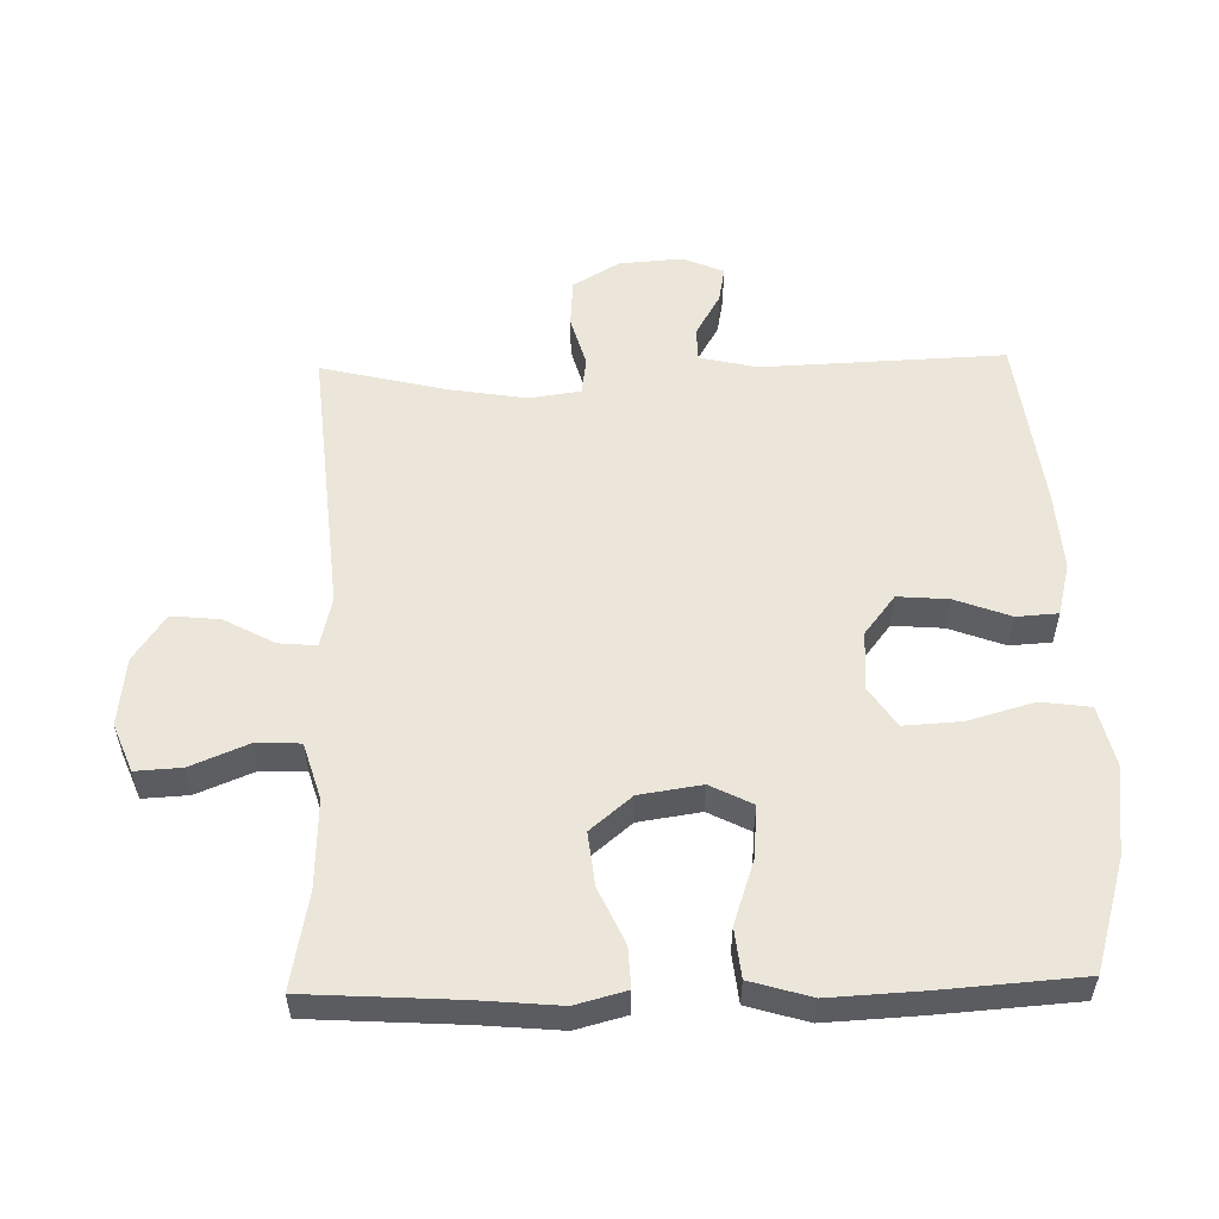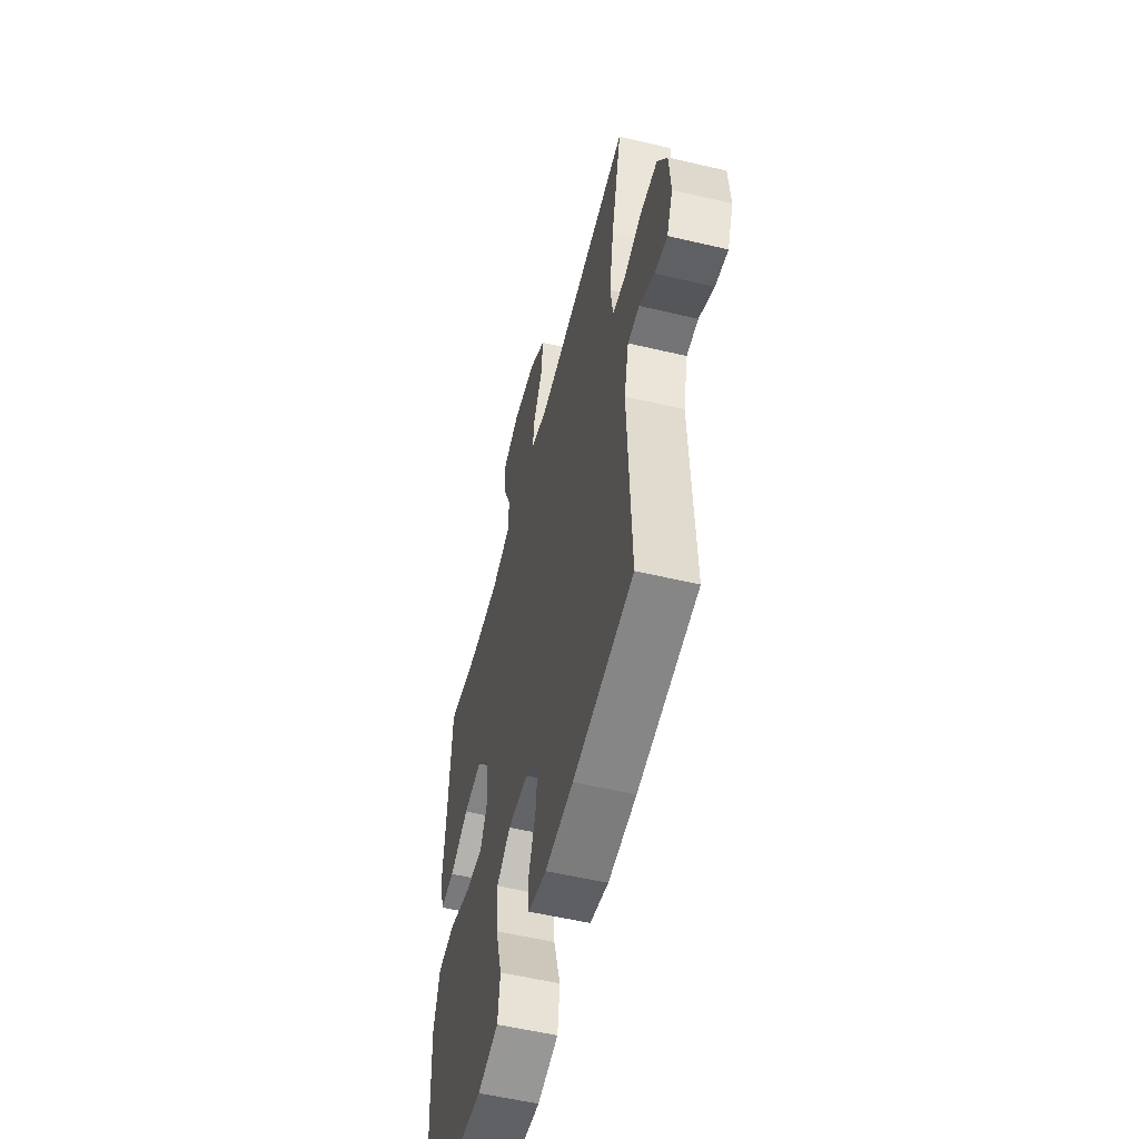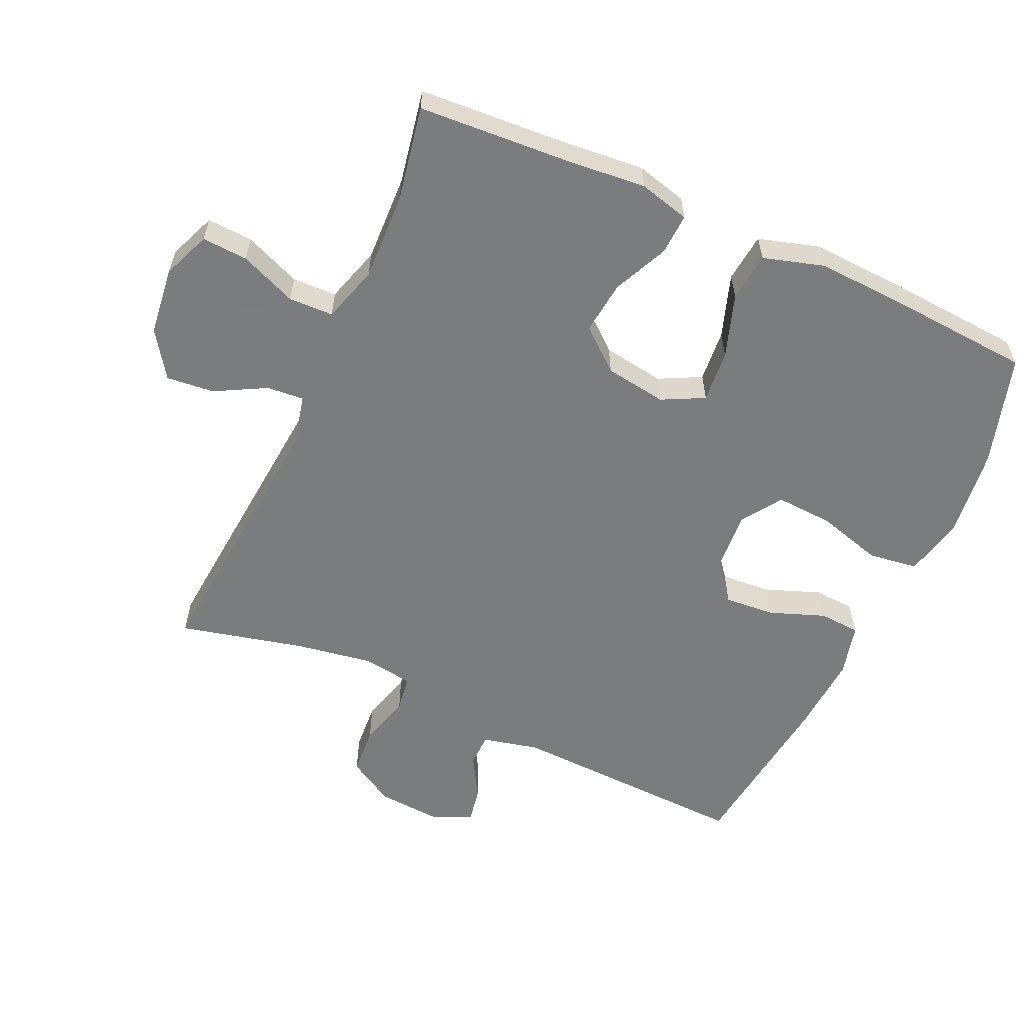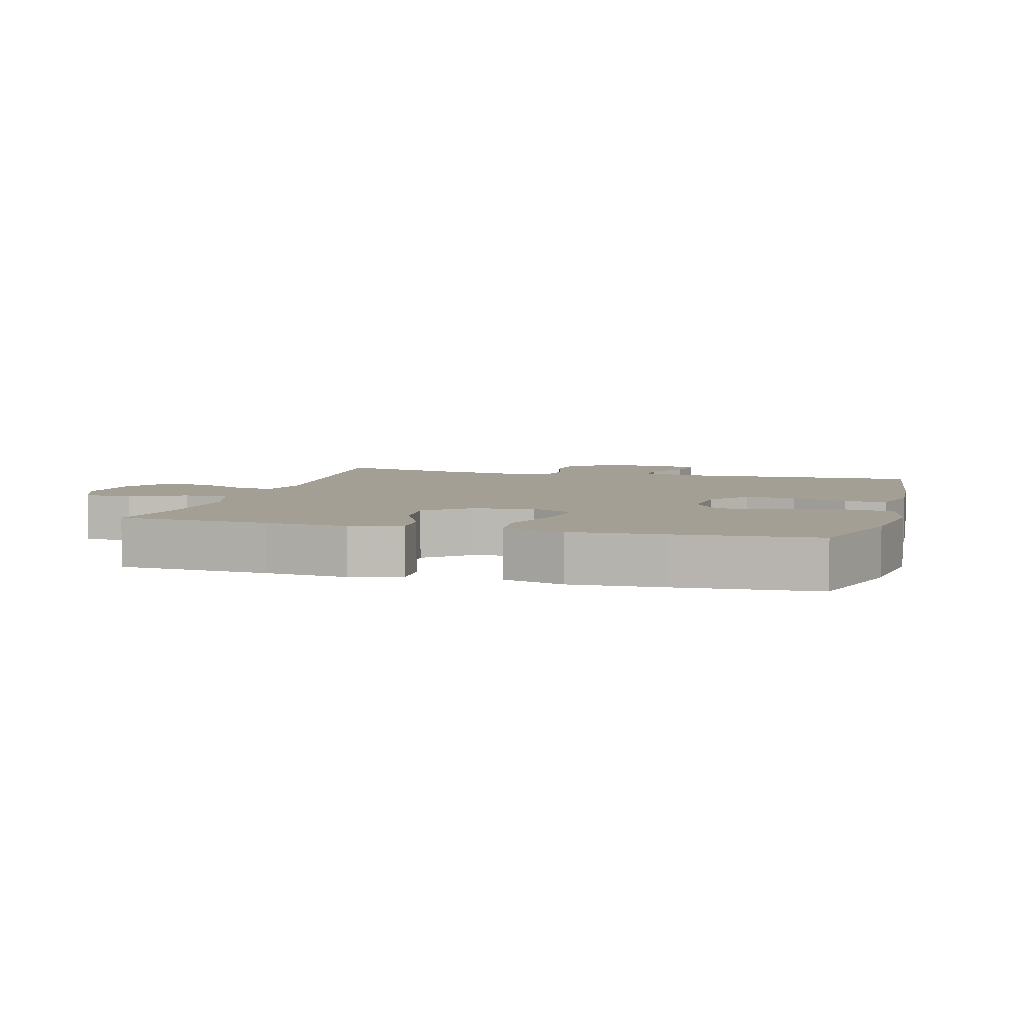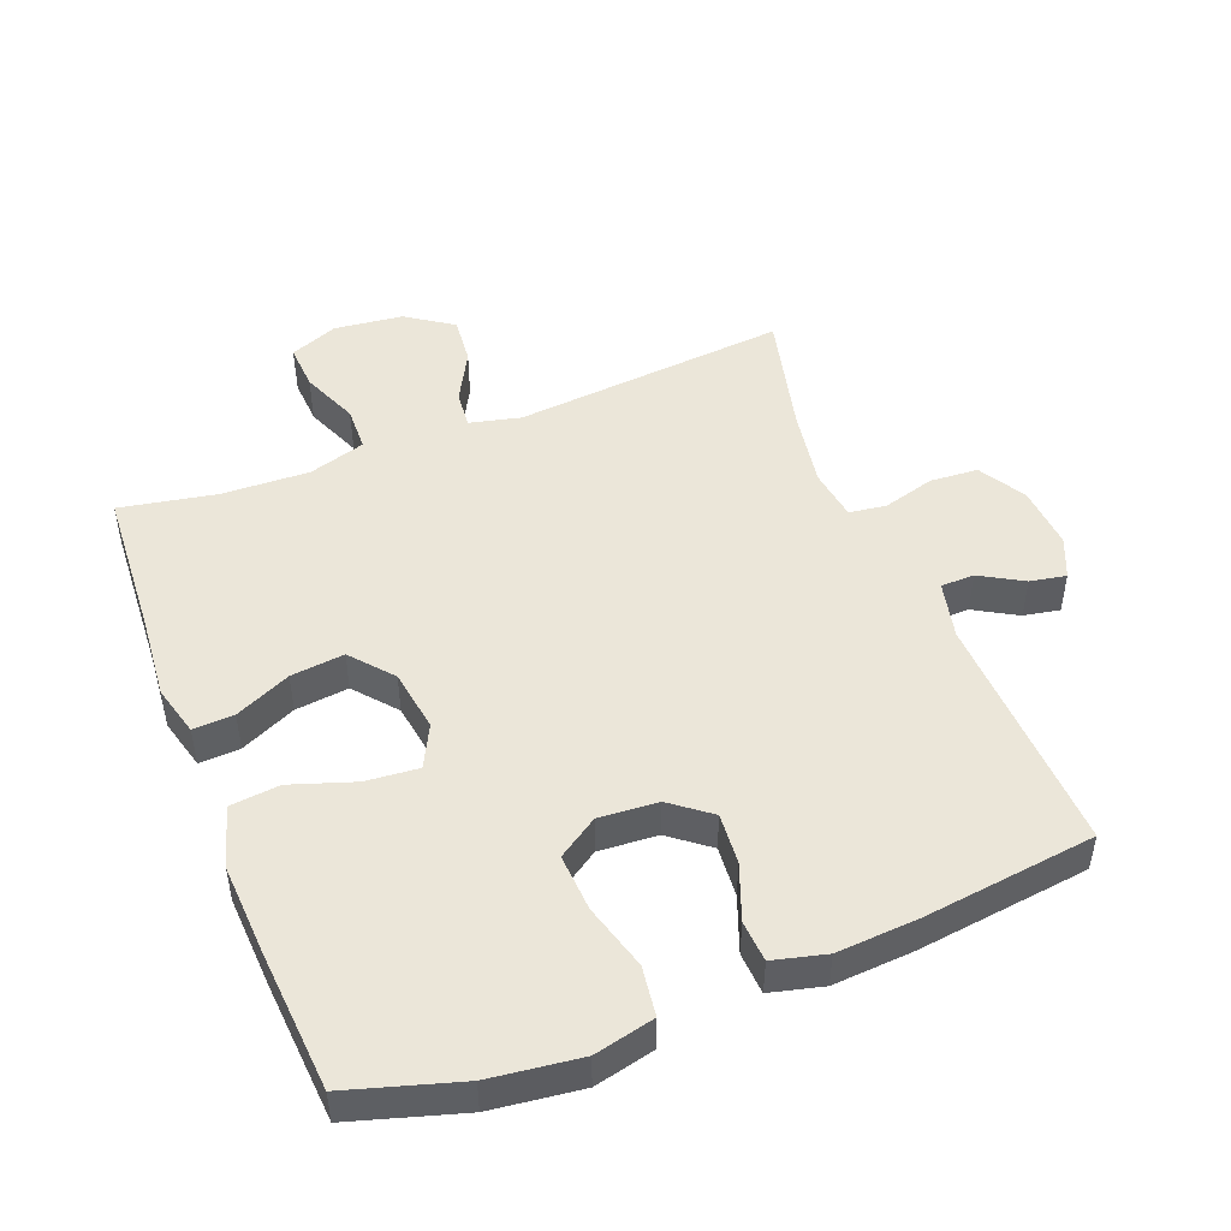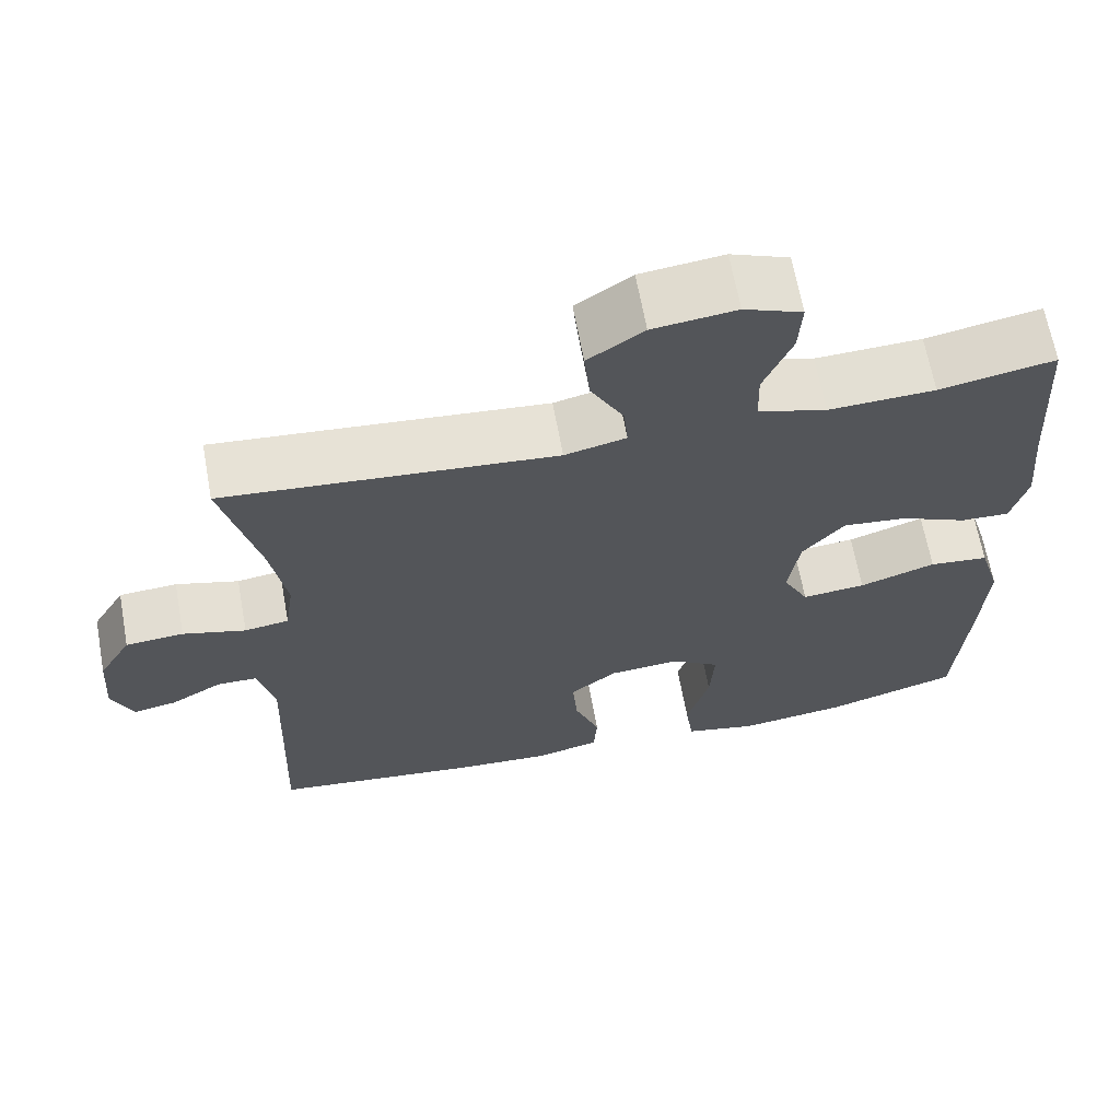
<metadata>
{"format":"obj","ext":"obj","renderer":"f3d","projection":"perspective","resolution":1024,"background":"white","views":[{"elev":55.2,"azim":88.6,"up":"+Y"},{"elev":-55.1,"azim":-104.0,"up":"+Z"},{"elev":-58.6,"azim":65.6,"up":"+Y"},{"elev":5.4,"azim":105.5,"up":"+Y"},{"elev":48.4,"azim":158.6,"up":"+Y"},{"elev":65.7,"azim":-10.4,"up":"+Z"}]}
</metadata>
<code>
v -0.5 0.07 0.5
v -0.09 0.07 0.463
v -0.014 0.07 0.481
v -0.019 0.07 0.537
v -0.06 0.07 0.613
v -0.067 0.07 0.685
v 0.002 0.07 0.732
v 0.105 0.07 0.744
v 0.177 0.07 0.715
v 0.173 0.07 0.646
v 0.138 0.07 0.561
v 0.14 0.07 0.494
v 0.225 0.07 0.468
v 0.357 0.07 0.473
v 0.5 0.07 0.5
v 0.514 0.07 0.274
v 0.525 0.07 0.152
v 0.505 0.07 0.076
v 0.444 0.07 0.079
v 0.361 0.07 0.117
v 0.281 0.07 0.126
v 0.229 0.07 0.064
v 0.215 0.07 -0.029
v 0.247 0.07 -0.092
v 0.326 0.07 -0.085
v 0.421 0.07 -0.053
v 0.495 0.07 -0.061
v 0.522 0.07 -0.152
v 0.515 0.07 -0.29
v 0.5 0.07 -0.5
v 0.334 0.07 -0.55
v 0.199 0.07 -0.567
v 0.109 0.07 -0.546
v 0.099 0.07 -0.472
v 0.127 0.07 -0.373
v 0.132 0.07 -0.287
v 0.072 0.07 -0.247
v -0.016 0.07 -0.253
v -0.075 0.07 -0.299
v -0.069 0.07 -0.375
v -0.038 0.07 -0.458
v -0.042 0.07 -0.52
v -0.121 0.07 -0.54
v -0.242 0.07 -0.532
v -0.5 0.07 -0.5
v -0.486 0.07 -0.137
v -0.506 0.07 -0.051
v -0.556 0.07 -0.05
v -0.62 0.07 -0.087
v -0.674 0.07 -0.097
v -0.7 0.07 -0.036
v -0.693 0.07 0.059
v -0.652 0.07 0.129
v -0.58 0.07 0.134
v -0.502 0.07 0.112
v -0.447 0.07 0.12
v -0.436 0.07 0.197
v -0.455 0.07 0.313
v -0.5 0 0.5
v -0.09 0 0.463
v -0.014 0 0.481
v -0.019 0 0.537
v -0.06 0 0.613
v -0.067 0 0.685
v 0.002 0 0.732
v 0.105 0 0.744
v 0.177 0 0.715
v 0.173 0 0.646
v 0.138 0 0.561
v 0.14 0 0.494
v 0.225 0 0.468
v 0.357 0 0.473
v 0.5 0 0.5
v 0.514 0 0.274
v 0.525 0 0.152
v 0.505 0 0.076
v 0.444 0 0.079
v 0.361 0 0.117
v 0.281 0 0.126
v 0.229 0 0.064
v 0.215 0 -0.029
v 0.247 0 -0.092
v 0.326 0 -0.085
v 0.421 0 -0.053
v 0.495 0 -0.061
v 0.522 0 -0.152
v 0.515 0 -0.29
v 0.5 0 -0.5
v 0.334 0 -0.55
v 0.199 0 -0.567
v 0.109 0 -0.546
v 0.099 0 -0.472
v 0.127 0 -0.373
v 0.132 0 -0.287
v 0.072 0 -0.247
v -0.016 0 -0.253
v -0.075 0 -0.299
v -0.069 0 -0.375
v -0.038 0 -0.458
v -0.042 0 -0.52
v -0.121 0 -0.54
v -0.242 0 -0.532
v -0.5 0 -0.5
v -0.486 0 -0.137
v -0.506 0 -0.051
v -0.556 0 -0.05
v -0.62 0 -0.087
v -0.674 0 -0.097
v -0.7 0 -0.036
v -0.693 0 0.059
v -0.652 0 0.129
v -0.58 0 0.134
v -0.502 0 0.112
v -0.447 0 0.12
v -0.436 0 0.197
v -0.455 0 0.313
f 53 54 55
f 52 53 55
f 51 52 55
f 50 51 55
f 49 50 55
f 48 49 55
f 47 48 55 56
f 46 47 56
f 45 46 56
f 44 45 56
f 43 44 56
f 42 43 56
f 41 42 56
f 40 41 56
f 39 40 56 57
f 33 34 35
f 32 33 35
f 31 32 35
f 30 31 35
f 29 30 35
f 28 29 35
f 27 28 35
f 26 27 35
f 25 26 35
f 24 25 35 36
f 23 24 36 37
f 18 19 20
f 17 18 20
f 16 17 20
f 16 20 21
f 15 16 21
f 14 15 21
f 13 14 21 22
f 9 10 11
f 8 9 11
f 7 8 11
f 6 7 11
f 5 6 11
f 4 5 11
f 3 4 11 12
f 23 37 38
f 22 23 38
f 13 22 38
f 12 13 38
f 3 12 38
f 2 3 38
f 2 38 39
f 1 2 39
f 58 1 39
f 39 57 58
f 113 112 111
f 113 111 110
f 113 110 109
f 113 109 108
f 113 108 107
f 113 107 106
f 114 113 106 105
f 114 105 104
f 114 104 103
f 114 103 102
f 114 102 101
f 114 101 100
f 114 100 99
f 114 99 98
f 115 114 98 97
f 93 92 91
f 93 91 90
f 93 90 89
f 93 89 88
f 93 88 87
f 93 87 86
f 93 86 85
f 93 85 84
f 93 84 83
f 94 93 83 82
f 95 94 82 81
f 78 77 76
f 78 76 75
f 78 75 74
f 79 78 74
f 79 74 73
f 79 73 72
f 80 79 72 71
f 69 68 67
f 69 67 66
f 69 66 65
f 69 65 64
f 69 64 63
f 69 63 62
f 70 69 62 61
f 96 95 81
f 96 81 80
f 96 80 71
f 96 71 70
f 96 70 61
f 96 61 60
f 97 96 60
f 97 60 59
f 97 59 116
f 116 115 97
f 1 59 60 2
f 2 60 61 3
f 3 61 62 4
f 4 62 63 5
f 5 63 64 6
f 6 64 65 7
f 7 65 66 8
f 8 66 67 9
f 9 67 68 10
f 10 68 69 11
f 11 69 70 12
f 12 70 71 13
f 13 71 72 14
f 14 72 73 15
f 15 73 74 16
f 16 74 75 17
f 17 75 76 18
f 18 76 77 19
f 19 77 78 20
f 20 78 79 21
f 21 79 80 22
f 22 80 81 23
f 23 81 82 24
f 24 82 83 25
f 25 83 84 26
f 26 84 85 27
f 27 85 86 28
f 28 86 87 29
f 29 87 88 30
f 30 88 89 31
f 31 89 90 32
f 32 90 91 33
f 33 91 92 34
f 34 92 93 35
f 35 93 94 36
f 36 94 95 37
f 37 95 96 38
f 38 96 97 39
f 39 97 98 40
f 40 98 99 41
f 41 99 100 42
f 42 100 101 43
f 43 101 102 44
f 44 102 103 45
f 45 103 104 46
f 46 104 105 47
f 47 105 106 48
f 48 106 107 49
f 49 107 108 50
f 50 108 109 51
f 51 109 110 52
f 52 110 111 53
f 53 111 112 54
f 54 112 113 55
f 55 113 114 56
f 56 114 115 57
f 57 115 116 58
f 58 116 59 1

</code>
